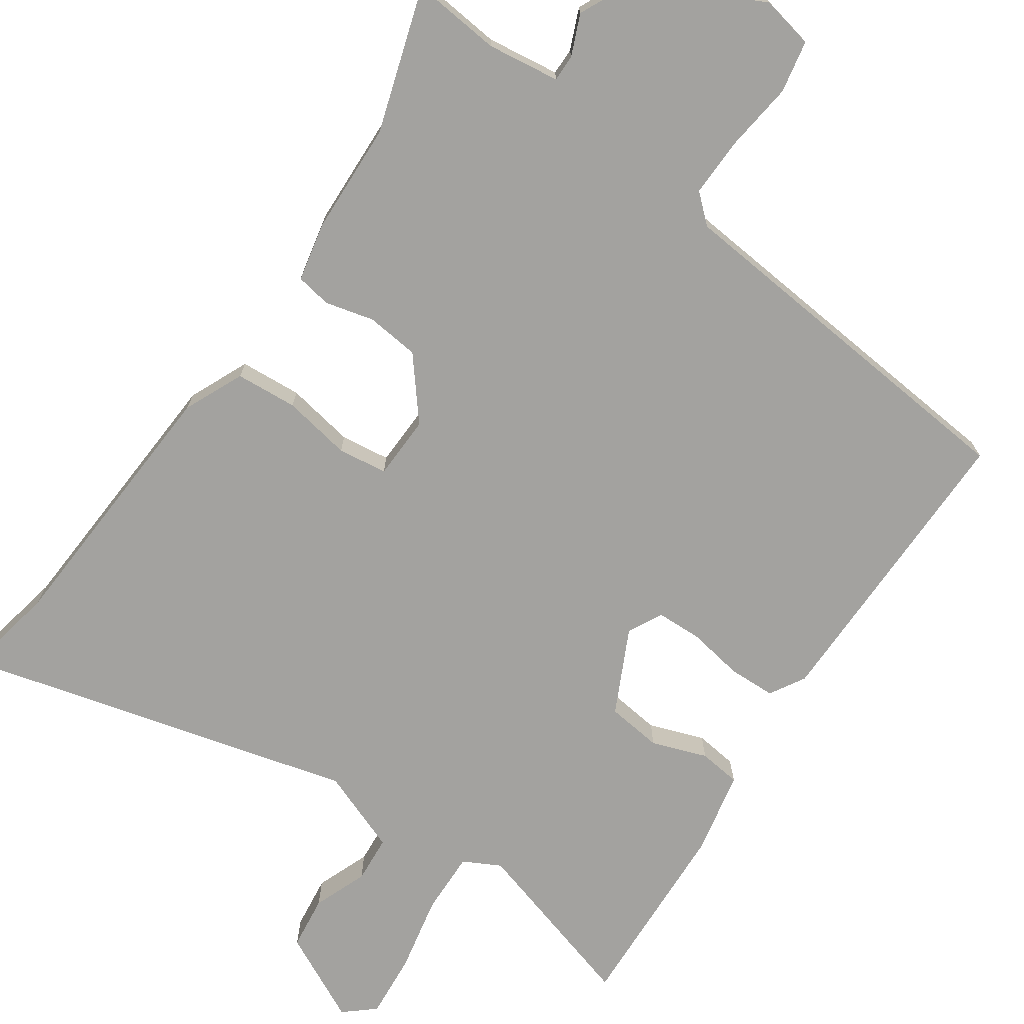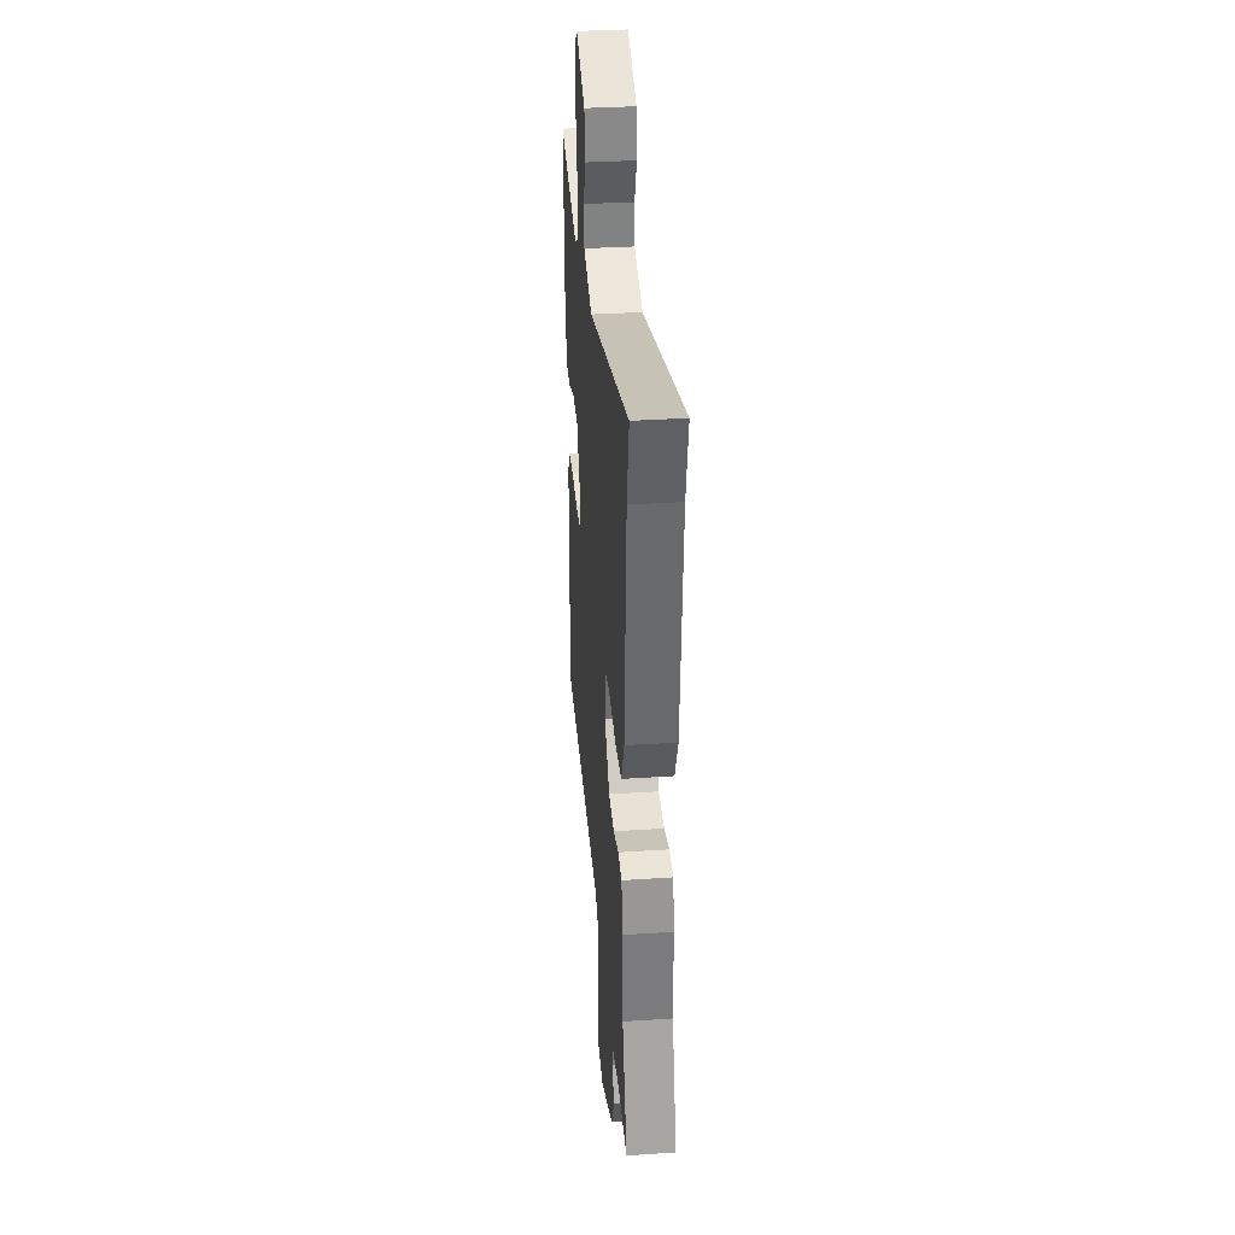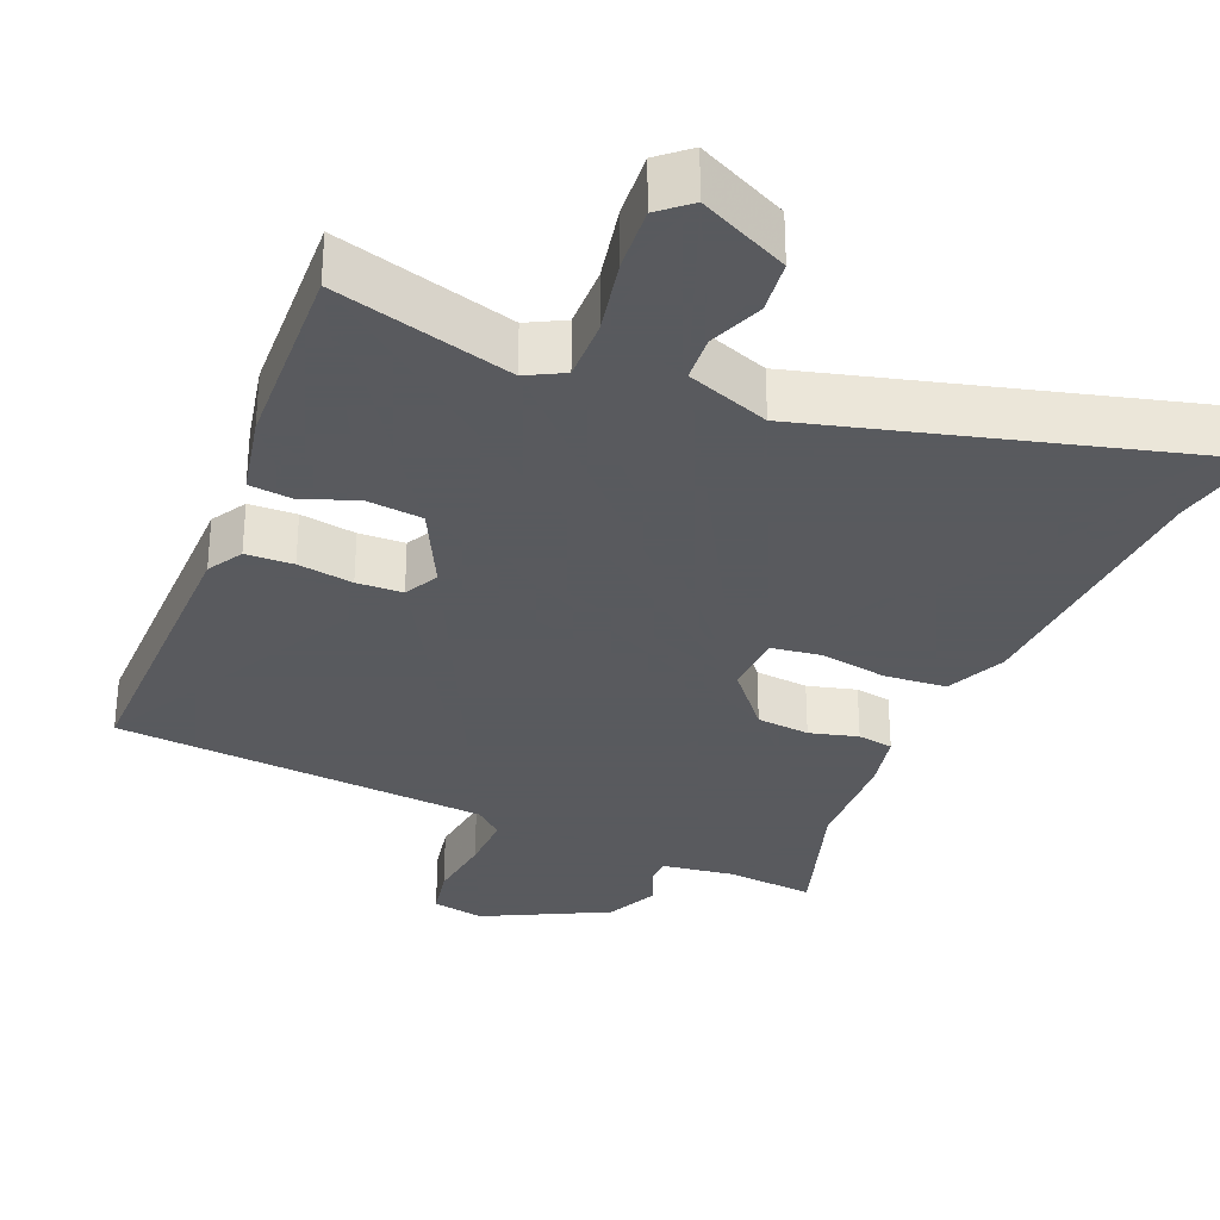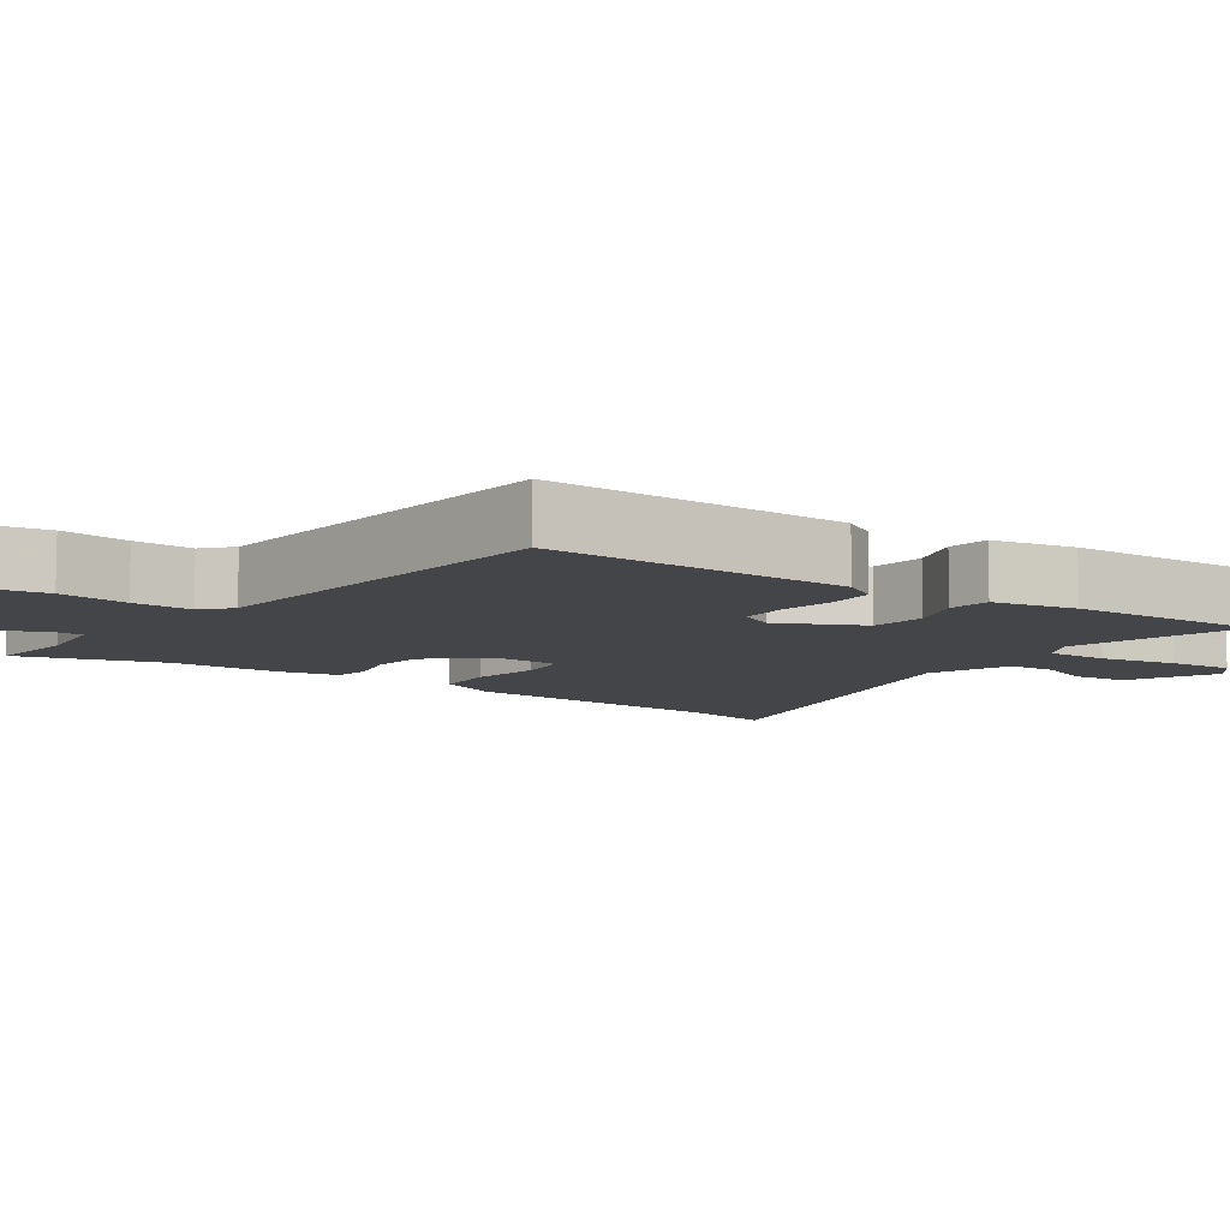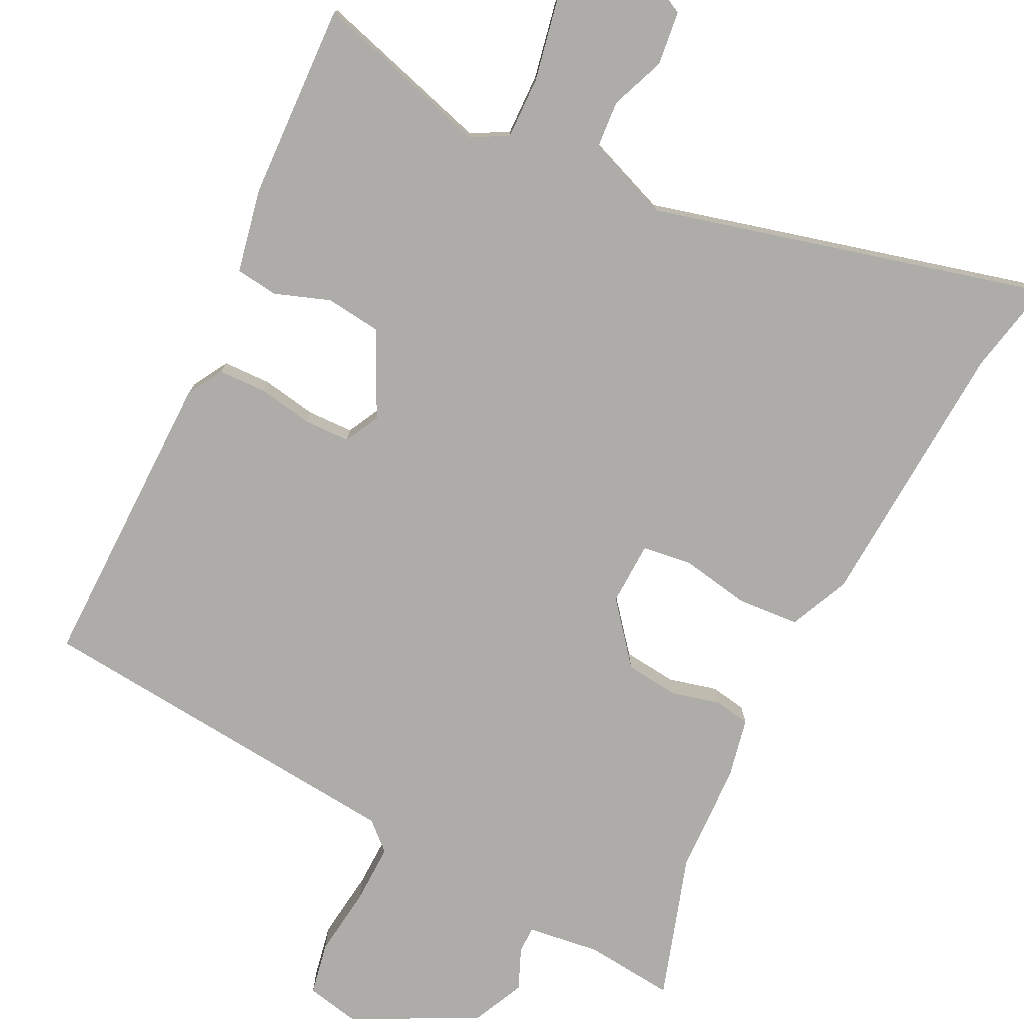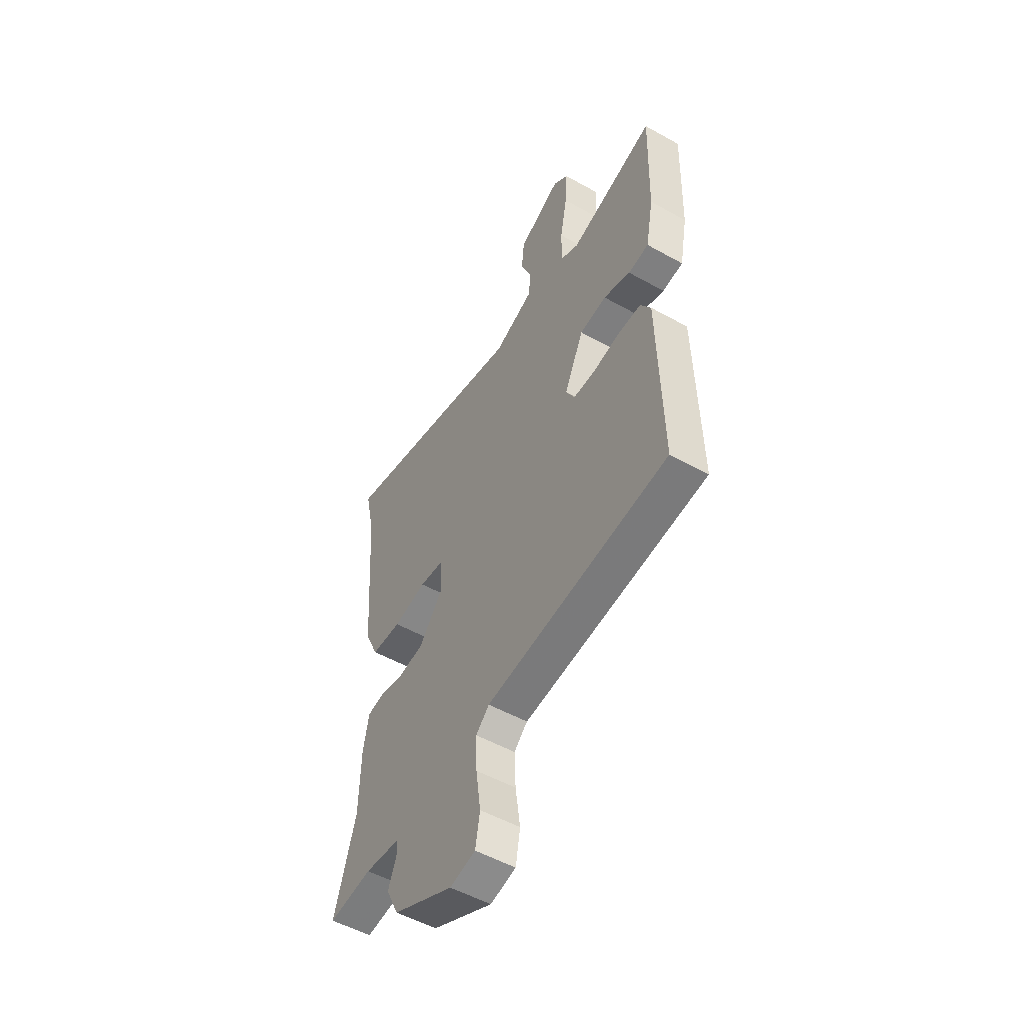
<metadata>
{"format":"obj","ext":"obj","renderer":"f3d","projection":"perspective","resolution":1024,"background":"white","views":[{"elev":-72.5,"azim":146.2,"up":"+Y"},{"elev":33.3,"azim":84.8,"up":"+Z"},{"elev":-31.2,"azim":-21.7,"up":"+Y"},{"elev":-8.7,"azim":-124.9,"up":"+Y"},{"elev":-77.0,"azim":-25.7,"up":"+Y"},{"elev":-52.7,"azim":-121.0,"up":"+Z"}]}
</metadata>
<code>
v -0.512 0.07 -0.45
v -0.503 0.07 -0.032
v -0.474 0.07 0.016
v -0.409 0.07 0.017
v -0.333 0.07 0.003
v -0.27 0.07 0.004
v -0.245 0.07 0.051
v -0.3 0.07 0.167
v -0.376 0.07 0.177
v -0.452 0.07 0.151
v -0.51 0.07 0.159
v -0.532 0.07 0.274
v -0.54 0.07 0.544
v -0.298 0.07 0.47
v -0.247 0.07 0.496
v -0.248 0.07 0.582
v -0.268 0.07 0.688
v -0.274 0.07 0.777
v -0.232 0.07 0.812
v -0.111 0.07 0.75
v -0.103 0.07 0.676
v -0.133 0.07 0.602
v -0.129 0.07 0.537
v -0.016 0.07 0.492
v 0.527 0.07 0.626
v 0.499 0.07 0.497
v 0.472 0.07 0.123
v 0.434 0.07 0.041
v 0.349 0.07 0.036
v 0.255 0.07 0.054
v 0.187 0.07 0.046
v 0.183 0.07 -0.041
v 0.249 0.07 -0.124
v 0.322 0.07 -0.133
v 0.389 0.07 -0.117
v 0.438 0.07 -0.126
v 0.454 0.07 -0.208
v 0.458 0.07 -0.361
v 0.518 0.07 -0.559
v 0.396 0.07 -0.545
v 0.296 0.07 -0.557
v 0.296 0.07 -0.594
v 0.319 0.07 -0.65
v 0.284 0.07 -0.722
v 0.113 0.07 -0.805
v 0.041 0.07 -0.789
v 0.028 0.07 -0.717
v 0.041 0.07 -0.622
v 0.044 0.07 -0.54
v 0.006 0.07 -0.505
v -0.512 0 -0.45
v -0.503 0 -0.032
v -0.474 0 0.016
v -0.409 0 0.017
v -0.333 0 0.003
v -0.27 0 0.004
v -0.245 0 0.051
v -0.3 0 0.167
v -0.376 0 0.177
v -0.452 0 0.151
v -0.51 0 0.159
v -0.532 0 0.274
v -0.54 0 0.544
v -0.298 0 0.47
v -0.247 0 0.496
v -0.248 0 0.582
v -0.268 0 0.688
v -0.274 0 0.777
v -0.232 0 0.812
v -0.111 0 0.75
v -0.103 0 0.676
v -0.133 0 0.602
v -0.129 0 0.537
v -0.016 0 0.492
v 0.527 0 0.626
v 0.499 0 0.497
v 0.472 0 0.123
v 0.434 0 0.041
v 0.349 0 0.036
v 0.255 0 0.054
v 0.187 0 0.046
v 0.183 0 -0.041
v 0.249 0 -0.124
v 0.322 0 -0.133
v 0.389 0 -0.117
v 0.438 0 -0.126
v 0.454 0 -0.208
v 0.458 0 -0.361
v 0.518 0 -0.559
v 0.396 0 -0.545
v 0.296 0 -0.557
v 0.296 0 -0.594
v 0.319 0 -0.65
v 0.284 0 -0.722
v 0.113 0 -0.805
v 0.041 0 -0.789
v 0.028 0 -0.717
v 0.041 0 -0.622
v 0.044 0 -0.54
v 0.006 0 -0.505
f 45 46 47 48
f 45 48 49
f 42 43 44 45
f 41 42 45 49
f 40 41 49 50
f 38 39 40
f 34 35 36 37
f 33 34 37 38
f 27 28 29 30
f 26 27 30 31
f 24 25 26 31
f 23 24 31 32
f 19 20 21 22
f 19 22 23
f 16 17 18 19
f 15 16 19 23
f 14 15 23 32
f 9 10 11 12
f 8 9 12 13
f 2 3 4 5
f 2 5 6
f 1 2 6
f 50 1 6
f 33 38 40 50
f 33 50 6 7
f 32 33 7 8
f 8 13 14 32
f 98 97 96 95
f 99 98 95
f 95 94 93 92
f 99 95 92 91
f 100 99 91 90
f 90 89 88
f 87 86 85 84
f 88 87 84 83
f 80 79 78 77
f 81 80 77 76
f 81 76 75 74
f 82 81 74 73
f 72 71 70 69
f 73 72 69
f 69 68 67 66
f 73 69 66 65
f 82 73 65 64
f 62 61 60 59
f 63 62 59 58
f 55 54 53 52
f 56 55 52
f 56 52 51
f 56 51 100
f 100 90 88 83
f 57 56 100 83
f 58 57 83 82
f 82 64 63 58
f 1 51 52 2
f 2 52 53 3
f 3 53 54 4
f 4 54 55 5
f 5 55 56 6
f 6 56 57 7
f 7 57 58 8
f 8 58 59 9
f 9 59 60 10
f 10 60 61 11
f 11 61 62 12
f 12 62 63 13
f 13 63 64 14
f 14 64 65 15
f 15 65 66 16
f 16 66 67 17
f 17 67 68 18
f 18 68 69 19
f 19 69 70 20
f 20 70 71 21
f 21 71 72 22
f 22 72 73 23
f 23 73 74 24
f 24 74 75 25
f 25 75 76 26
f 26 76 77 27
f 27 77 78 28
f 28 78 79 29
f 29 79 80 30
f 30 80 81 31
f 31 81 82 32
f 32 82 83 33
f 33 83 84 34
f 34 84 85 35
f 35 85 86 36
f 36 86 87 37
f 37 87 88 38
f 38 88 89 39
f 39 89 90 40
f 40 90 91 41
f 41 91 92 42
f 42 92 93 43
f 43 93 94 44
f 44 94 95 45
f 45 95 96 46
f 46 96 97 47
f 47 97 98 48
f 48 98 99 49
f 49 99 100 50
f 50 100 51 1

</code>
